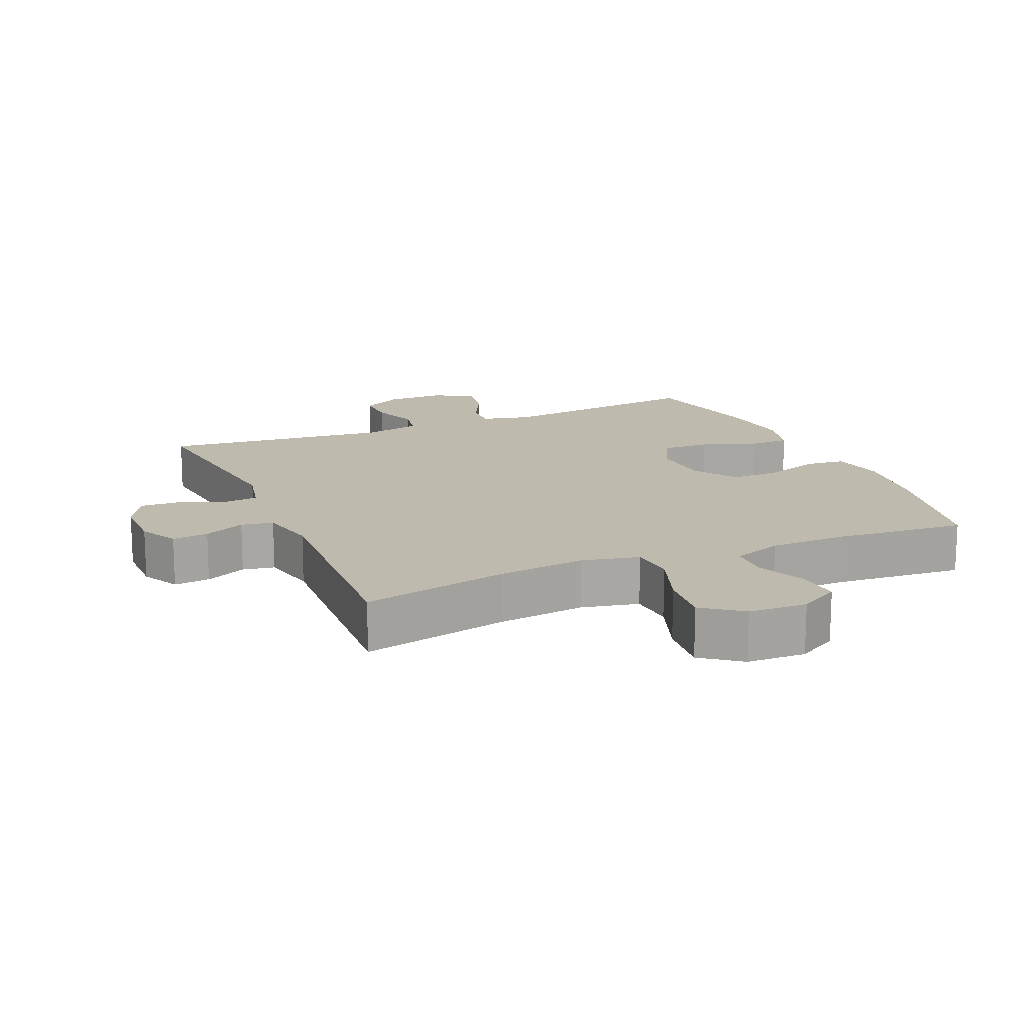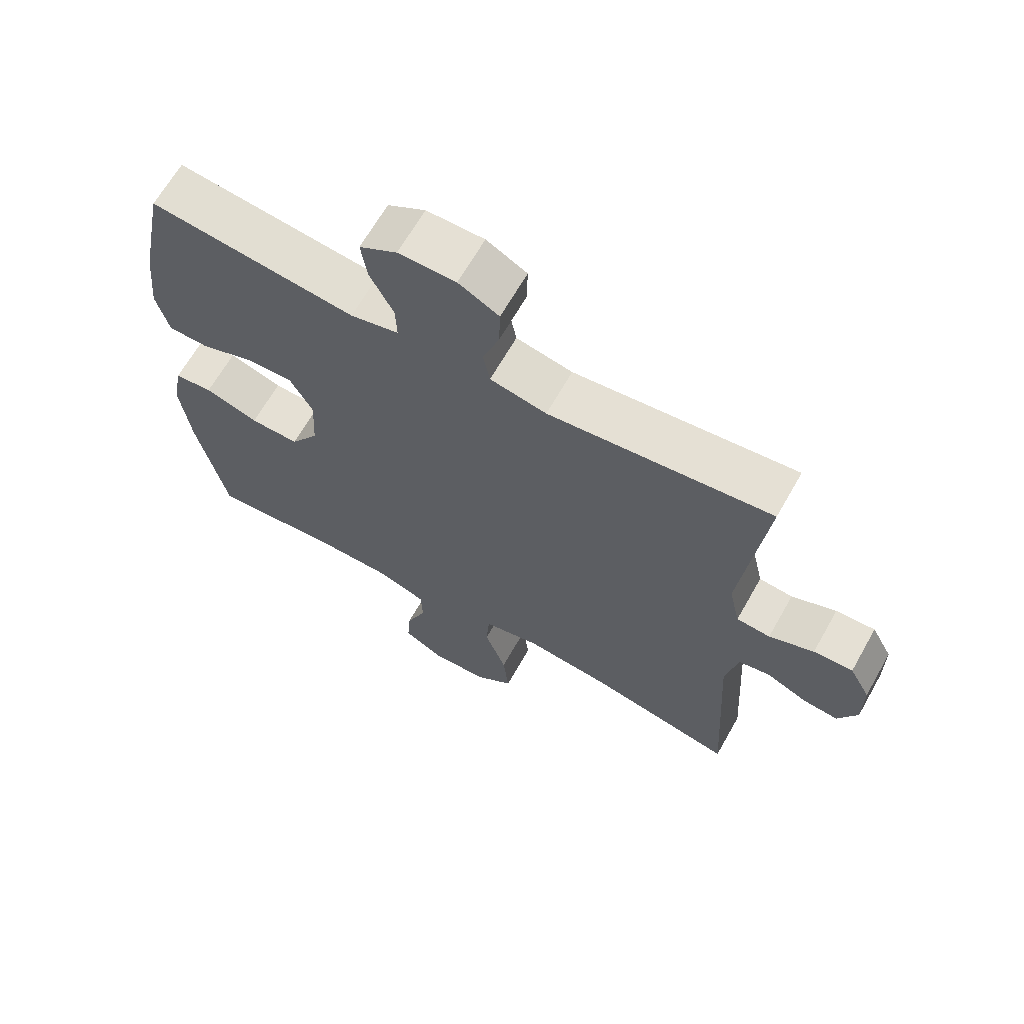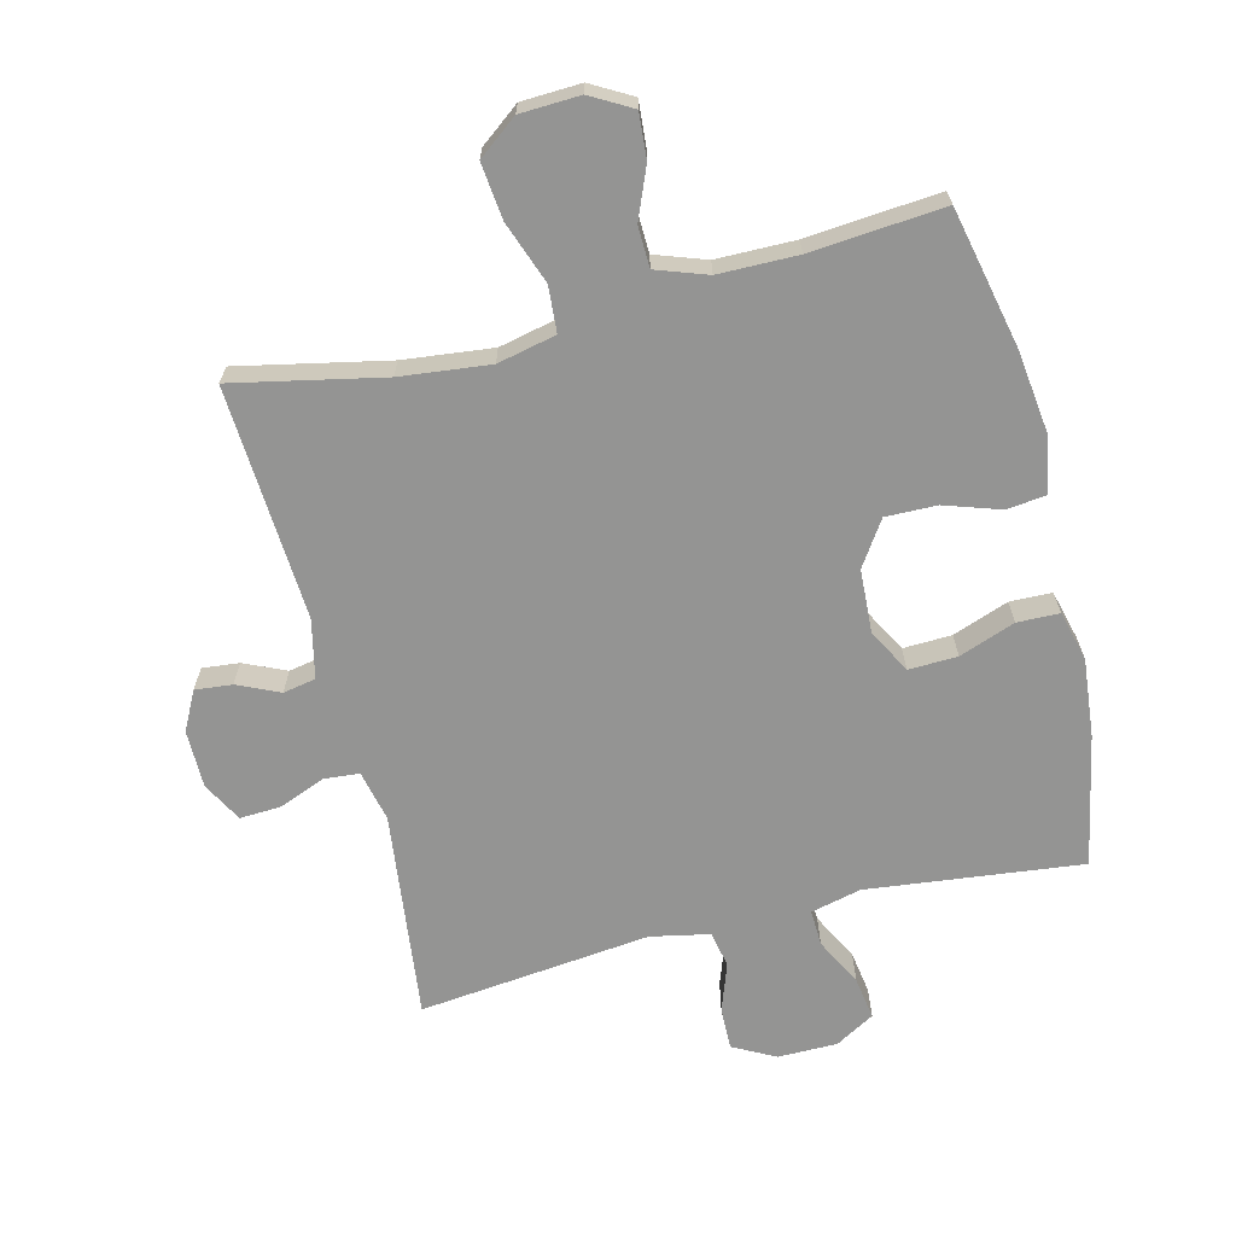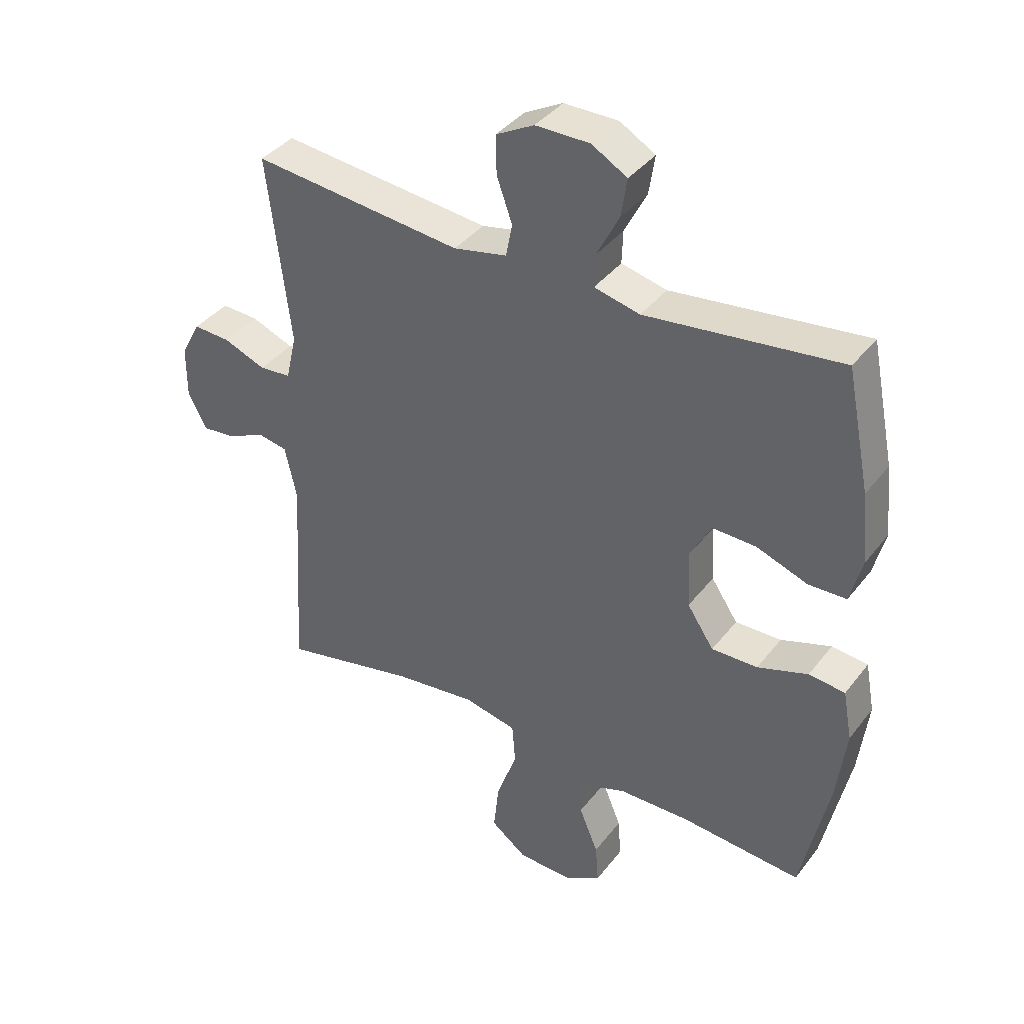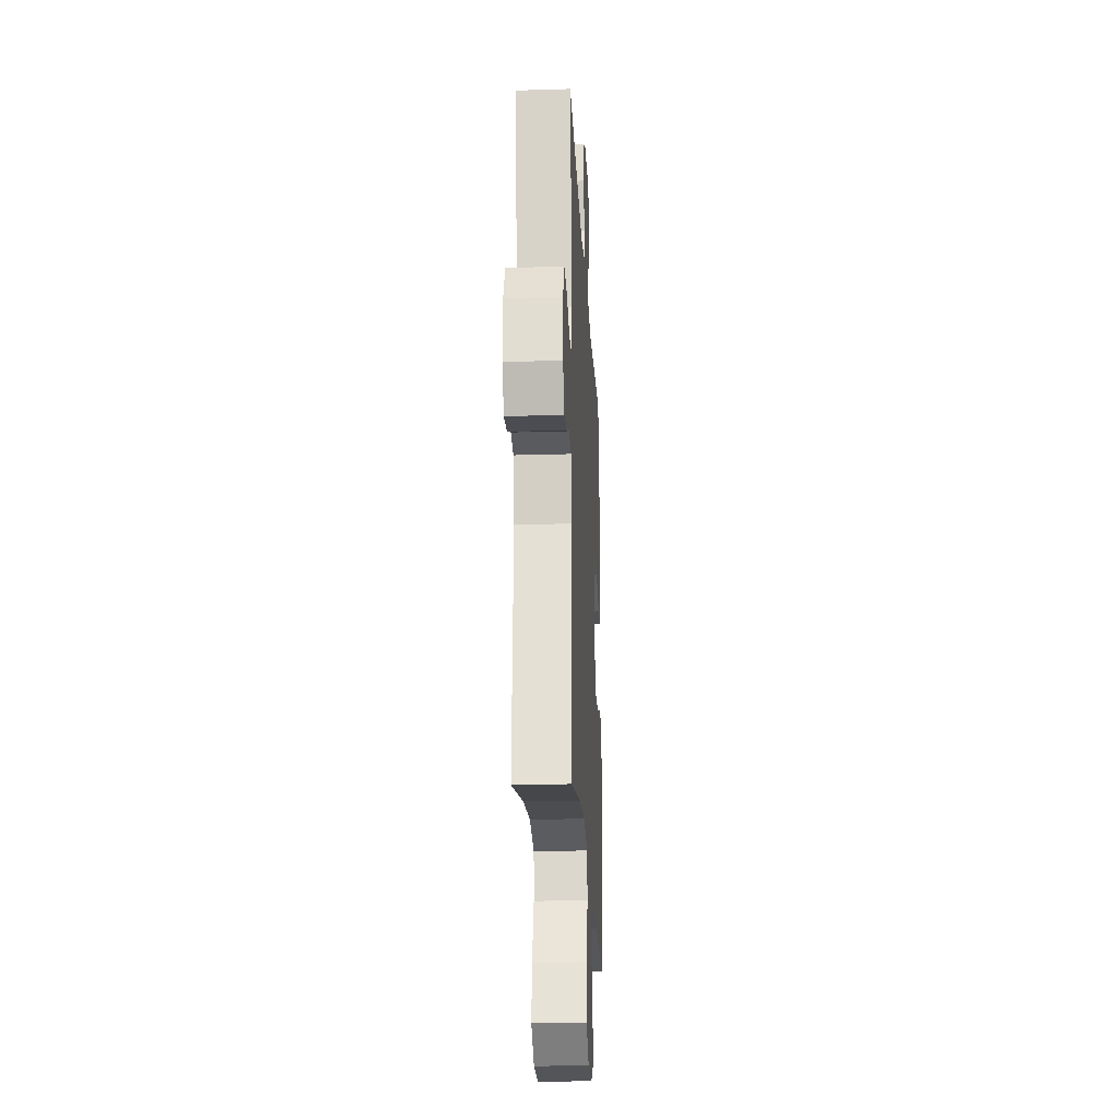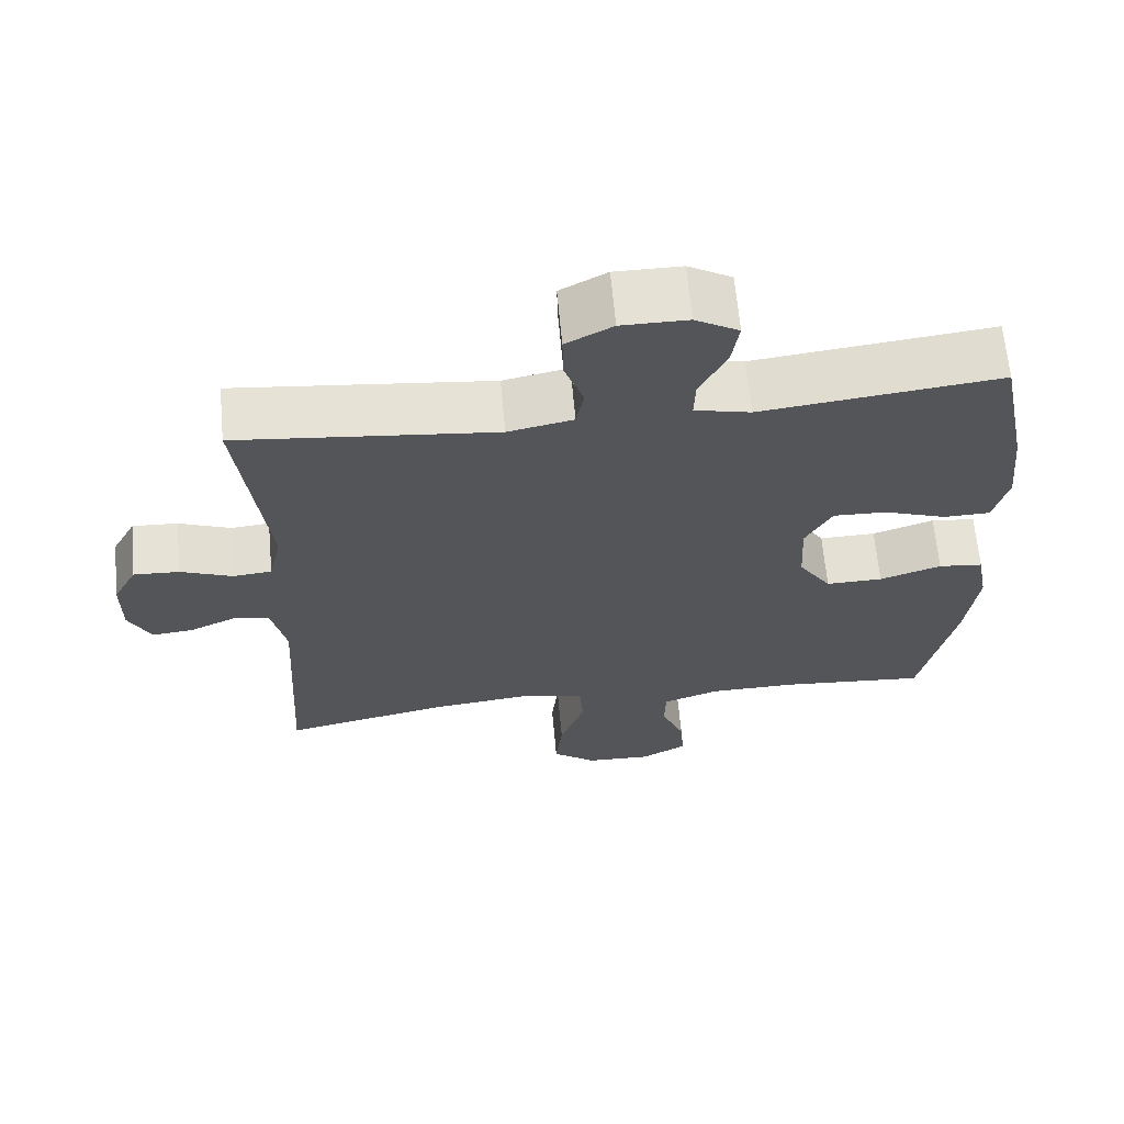
<metadata>
{"format":"obj","ext":"obj","renderer":"f3d","projection":"perspective","resolution":1024,"background":"white","views":[{"elev":15.7,"azim":156.6,"up":"+Y"},{"elev":65.6,"azim":29.5,"up":"+Z"},{"elev":-67.0,"azim":-165.9,"up":"+Y"},{"elev":38.5,"azim":-146.7,"up":"+Z"},{"elev":-22.3,"azim":93.0,"up":"+Z"},{"elev":65.0,"azim":174.8,"up":"+Z"}]}
</metadata>
<code>
o path976
v 0.1352 0.0375 0.4679
v 0.04516 0.0375 0.4865
v 0.03433 0.0375 0.5419
v 0.06054 0.0375 0.6153
v 0.06217 0.0375 0.6802
v -0.0023 0.0375 0.7146
v -0.09405 0.0375 0.7144
v -0.1542 0.0375 0.6795
v -0.1442 0.0375 0.6145
v -0.1067 0.0375 0.5412
v -0.1047 0.0375 0.4859
v -0.1819 0.0375 0.4676
v -0.511 0.0375 0.5062
v -0.5514 0.0375 0.3052
v -0.5634 0.0375 0.1854
v -0.5436 0.0375 0.1085
v -0.479 0.0375 0.107
v -0.393 0.0375 0.1382
v -0.3184 0.0375 0.1408
v -0.2818 0.0375 0.07369
v -0.2872 0.0375 -0.02365
v -0.3324 0.0375 -0.09136
v -0.4108 0.0375 -0.08999
v -0.4961 0.0375 -0.06148
v -0.5576 0.0375 -0.06816
v -0.5733 0.0375 -0.153
v -0.5572 0.0375 -0.2816
v -0.511 0.0375 -0.4957
v -0.3071 0.0375 -0.4785
v -0.1856 0.0375 -0.48
v -0.1074 0.0375 -0.5076
v -0.1056 0.0375 -0.5701
v -0.1379 0.0375 -0.6486
v -0.1431 0.0375 -0.7168
v -0.08008 0.0375 -0.7525
v 0.01161 0.0375 -0.7488
v 0.07227 0.0375 -0.7026
v 0.06304 0.0375 -0.6172
v 0.02842 0.0375 -0.5215
v 0.03374 0.0375 -0.4512
v 0.1238 0.0375 -0.4315
v 0.2612 0.0375 -0.4472
v 0.4907 0.0375 -0.4957
v 0.4696 0.0375 -0.1377
v 0.4896 0.0375 -0.04771
v 0.5397 0.0375 -0.03839
v 0.604 0.0375 -0.06752
v 0.6608 0.0375 -0.07333
v 0.6916 0.0375 -0.01369
v 0.6913 0.0375 0.07486
v 0.6582 0.0375 0.1361
v 0.5954 0.0375 0.133
v 0.524 0.0375 0.1047
v 0.4701 0.0375 0.1096
v 0.4523 0.0375 0.1877
v 0.4907 0.0375 0.5062
v 0.1352 -0.0375 0.4679
v 0.04516 -0.0375 0.4865
v 0.03433 -0.0375 0.5419
v 0.06054 -0.0375 0.6153
v 0.06217 -0.0375 0.6802
v -0.0023 -0.0375 0.7146
v -0.09405 -0.0375 0.7144
v -0.1542 -0.0375 0.6795
v -0.1442 -0.0375 0.6145
v -0.1067 -0.0375 0.5412
v -0.1047 -0.0375 0.4859
v -0.1819 -0.0375 0.4676
v -0.511 -0.0375 0.5062
v -0.5514 -0.0375 0.3052
v -0.5634 -0.0375 0.1854
v -0.5436 -0.0375 0.1085
v -0.479 -0.0375 0.107
v -0.393 -0.0375 0.1382
v -0.3184 -0.0375 0.1408
v -0.2818 -0.0375 0.07369
v -0.2872 -0.0375 -0.02365
v -0.3324 -0.0375 -0.09136
v -0.4108 -0.0375 -0.08999
v -0.4961 -0.0375 -0.06148
v -0.5576 -0.0375 -0.06816
v -0.5733 -0.0375 -0.153
v -0.5572 -0.0375 -0.2816
v -0.511 -0.0375 -0.4957
v -0.3071 -0.0375 -0.4785
v -0.1856 -0.0375 -0.48
v -0.1074 -0.0375 -0.5076
v -0.1056 -0.0375 -0.5701
v -0.1379 -0.0375 -0.6486
v -0.1431 -0.0375 -0.7168
v -0.08008 -0.0375 -0.7525
v 0.01161 -0.0375 -0.7488
v 0.07227 -0.0375 -0.7026
v 0.06304 -0.0375 -0.6172
v 0.02842 -0.0375 -0.5215
v 0.03374 -0.0375 -0.4512
v 0.1238 -0.0375 -0.4315
v 0.2612 -0.0375 -0.4472
v 0.4907 -0.0375 -0.4957
v 0.4696 -0.0375 -0.1377
v 0.4896 -0.0375 -0.04771
v 0.5397 -0.0375 -0.03839
v 0.604 -0.0375 -0.06752
v 0.6608 -0.0375 -0.07333
v 0.6916 -0.0375 -0.01369
v 0.6913 -0.0375 0.07486
v 0.6582 -0.0375 0.1361
v 0.5954 -0.0375 0.133
v 0.524 -0.0375 0.1047
v 0.4701 -0.0375 0.1096
v 0.4523 -0.0375 0.1877
v 0.4907 -0.0375 0.5062
v -0.5576 0.0375 -0.06816
v -0.5576 0.0375 -0.06816
v -0.5733 0.0375 -0.153
v -0.5572 0.0375 -0.2816
v -0.5514 0.0375 0.3052
v -0.5634 0.0375 0.1854
v -0.5436 0.0375 0.1085
v -0.5436 0.0375 0.1085
v -0.4961 0.0375 -0.06148
v -0.479 0.0375 0.107
v -0.511 0.0375 0.5062
v -0.511 0.0375 0.5062
v -0.511 0.0375 -0.4957
v -0.511 0.0375 -0.4957
v -0.4108 0.0375 -0.08999
v -0.393 0.0375 0.1382
v -0.3071 0.0375 -0.4785
v -0.3324 0.0375 -0.09136
v -0.3184 0.0375 0.1408
v -0.3184 0.0375 0.1408
v -0.2872 0.0375 -0.02365
v -0.2818 0.0375 0.07369
v -0.1856 0.0375 -0.48
v -0.1819 0.0375 0.4676
v -0.1074 0.0375 -0.5076
v -0.1074 0.0375 -0.5076
v -0.1047 0.0375 0.4859
v -0.1047 0.0375 0.4859
v -0.09405 0.0375 0.7144
v -0.1542 0.0375 0.6795
v -0.1542 0.0375 0.6795
v -0.1442 0.0375 0.6145
v -0.1067 0.0375 0.5412
v -0.1379 0.0375 -0.6486
v -0.1431 0.0375 -0.7168
v -0.1431 0.0375 -0.7168
v -0.08008 0.0375 -0.7525
v -0.1056 0.0375 -0.5701
v -0.0023 0.0375 0.7146
v 0.01161 0.0375 -0.7488
v 0.06217 0.0375 0.6802
v 0.06217 0.0375 0.6802
v 0.07227 0.0375 -0.7026
v 0.02842 0.0375 -0.5215
v 0.03374 0.0375 -0.4512
v 0.03374 0.0375 -0.4512
v 0.06304 0.0375 -0.6172
v 0.1238 0.0375 -0.4315
v 0.06054 0.0375 0.6153
v 0.03433 0.0375 0.5419
v 0.04516 0.0375 0.4865
v 0.04516 0.0375 0.4865
v 0.1352 0.0375 0.4679
v 0.2612 0.0375 -0.4472
v 0.4701 0.0375 0.1096
v 0.4701 0.0375 0.1096
v 0.4523 0.0375 0.1877
v 0.4907 0.0375 -0.4957
v 0.4907 0.0375 -0.4957
v 0.4696 0.0375 -0.1377
v 0.4907 0.0375 0.5062
v 0.4907 0.0375 0.5062
v 0.4896 0.0375 -0.04771
v 0.4896 0.0375 -0.04771
v 0.524 0.0375 0.1047
v 0.5397 0.0375 -0.03839
v 0.5954 0.0375 0.133
v 0.604 0.0375 -0.06752
v 0.6582 0.0375 0.1361
v 0.6582 0.0375 0.1361
v 0.6608 0.0375 -0.07333
v 0.6608 0.0375 -0.07333
v 0.6913 0.0375 0.07486
v 0.6916 0.0375 -0.01369
v -0.5576 -0.0375 -0.06816
v -0.5576 -0.0375 -0.06816
v -0.5733 -0.0375 -0.153
v -0.5572 -0.0375 -0.2816
v -0.5514 -0.0375 0.3052
v -0.5634 -0.0375 0.1854
v -0.5436 -0.0375 0.1085
v -0.5436 -0.0375 0.1085
v -0.4961 -0.0375 -0.06148
v -0.479 -0.0375 0.107
v -0.511 -0.0375 0.5062
v -0.511 -0.0375 0.5062
v -0.511 -0.0375 -0.4957
v -0.511 -0.0375 -0.4957
v -0.4108 -0.0375 -0.08999
v -0.393 -0.0375 0.1382
v -0.3071 -0.0375 -0.4785
v -0.3324 -0.0375 -0.09136
v -0.3184 -0.0375 0.1408
v -0.3184 -0.0375 0.1408
v -0.2872 -0.0375 -0.02365
v -0.2818 -0.0375 0.07369
v -0.1856 -0.0375 -0.48
v -0.1819 -0.0375 0.4676
v -0.1074 -0.0375 -0.5076
v -0.1074 -0.0375 -0.5076
v -0.1047 -0.0375 0.4859
v -0.1047 -0.0375 0.4859
v -0.09405 -0.0375 0.7144
v -0.1542 -0.0375 0.6795
v -0.1542 -0.0375 0.6795
v -0.1442 -0.0375 0.6145
v -0.1067 -0.0375 0.5412
v -0.1379 -0.0375 -0.6486
v -0.1431 -0.0375 -0.7168
v -0.1431 -0.0375 -0.7168
v -0.08008 -0.0375 -0.7525
v -0.1056 -0.0375 -0.5701
v -0.0023 -0.0375 0.7146
v 0.01161 -0.0375 -0.7488
v 0.06217 -0.0375 0.6802
v 0.06217 -0.0375 0.6802
v 0.07227 -0.0375 -0.7026
v 0.02842 -0.0375 -0.5215
v 0.03374 -0.0375 -0.4512
v 0.03374 -0.0375 -0.4512
v 0.06304 -0.0375 -0.6172
v 0.1238 -0.0375 -0.4315
v 0.06054 -0.0375 0.6153
v 0.03433 -0.0375 0.5419
v 0.04516 -0.0375 0.4865
v 0.04516 -0.0375 0.4865
v 0.1352 -0.0375 0.4679
v 0.2612 -0.0375 -0.4472
v 0.4701 -0.0375 0.1096
v 0.4701 -0.0375 0.1096
v 0.4523 -0.0375 0.1877
v 0.4907 -0.0375 -0.4957
v 0.4907 -0.0375 -0.4957
v 0.4696 -0.0375 -0.1377
v 0.4907 -0.0375 0.5062
v 0.4907 -0.0375 0.5062
v 0.4896 -0.0375 -0.04771
v 0.4896 -0.0375 -0.04771
v 0.524 -0.0375 0.1047
v 0.5397 -0.0375 -0.03839
v 0.5954 -0.0375 0.133
v 0.604 -0.0375 -0.06752
v 0.6582 -0.0375 0.1361
v 0.6582 -0.0375 0.1361
v 0.6608 -0.0375 -0.07333
v 0.6608 -0.0375 -0.07333
v 0.6913 -0.0375 0.07486
v 0.6916 -0.0375 -0.01369
f 239 243 247
f 241 207 246
f 234 207 231
f 204 190 203
f 255 253 259
f 207 204 231
f 204 203 209
f 231 211 230
f 219 225 218
f 260 254 257
f 233 220 226
f 187 189 195
f 230 211 224
f 259 252 260
f 213 208 237
f 205 208 213
f 191 205 210
f 227 225 235
f 246 207 234
f 241 246 249
f 224 220 233
f 219 213 236
f 223 220 221
f 239 208 243
f 231 204 209
f 193 196 192
f 195 189 201
f 203 190 199
f 191 210 197
f 201 190 204
f 225 219 235
f 260 252 254
f 246 234 240
f 235 219 236
f 241 208 207
f 192 202 191
f 190 201 189
f 233 226 229
f 191 202 205
f 231 209 211
f 215 218 225
f 237 208 239
f 210 205 213
f 236 213 237
f 243 208 241
f 216 218 215
f 253 252 259
f 202 192 196
f 246 240 244
f 241 249 251
f 230 224 233
f 251 252 253
f 251 249 252
f 226 220 223
f 114 26 82 188
f 26 27 83 82
f 14 15 71 70
f 15 120 194 71
f 24 25 81 80
f 16 17 73 72
f 124 14 70 198
f 27 126 200 83
f 23 24 80 79
f 17 18 74 73
f 28 29 85 84
f 22 23 79 78
f 18 132 206 74
f 21 22 78 77
f 19 20 76 75
f 29 30 86 85
f 12 13 69 68
f 20 21 77 76
f 30 138 212 86
f 140 12 68 214
f 7 143 217 63
f 8 9 65 64
f 9 10 66 65
f 33 148 222 89
f 34 35 91 90
f 32 33 89 88
f 31 32 88 87
f 10 11 67 66
f 6 7 63 62
f 35 36 92 91
f 154 6 62 228
f 36 37 93 92
f 39 158 232 95
f 38 39 95 94
f 37 38 94 93
f 40 41 97 96
f 4 5 61 60
f 3 4 60 59
f 164 3 59 238
f 1 2 58 57
f 41 42 98 97
f 168 55 111 242
f 171 44 100 245
f 42 43 99 98
f 174 1 57 248
f 44 176 250 100
f 53 54 110 109
f 55 56 112 111
f 45 46 102 101
f 52 53 109 108
f 46 47 103 102
f 182 52 108 256
f 47 184 258 103
f 50 51 107 106
f 49 50 106 105
f 48 49 105 104
f 165 173 169
f 167 172 133
f 160 157 133
f 130 129 116
f 181 185 179
f 133 157 130
f 130 135 129
f 157 156 137
f 145 144 151
f 186 183 180
f 159 152 146
f 113 121 115
f 156 150 137
f 185 186 178
f 139 163 134
f 131 139 134
f 117 136 131
f 153 161 151
f 172 160 133
f 167 175 172
f 150 159 146
f 145 162 139
f 149 147 146
f 165 169 134
f 157 135 130
f 119 118 122
f 121 127 115
f 129 125 116
f 117 123 136
f 127 130 116
f 151 161 145
f 186 180 178
f 172 166 160
f 161 162 145
f 167 133 134
f 118 117 128
f 116 115 127
f 159 155 152
f 117 131 128
f 157 137 135
f 141 151 144
f 163 165 134
f 136 139 131
f 162 163 139
f 169 167 134
f 142 141 144
f 179 185 178
f 128 122 118
f 172 170 166
f 167 177 175
f 156 159 150
f 177 179 178
f 177 178 175
f 152 149 146

</code>
